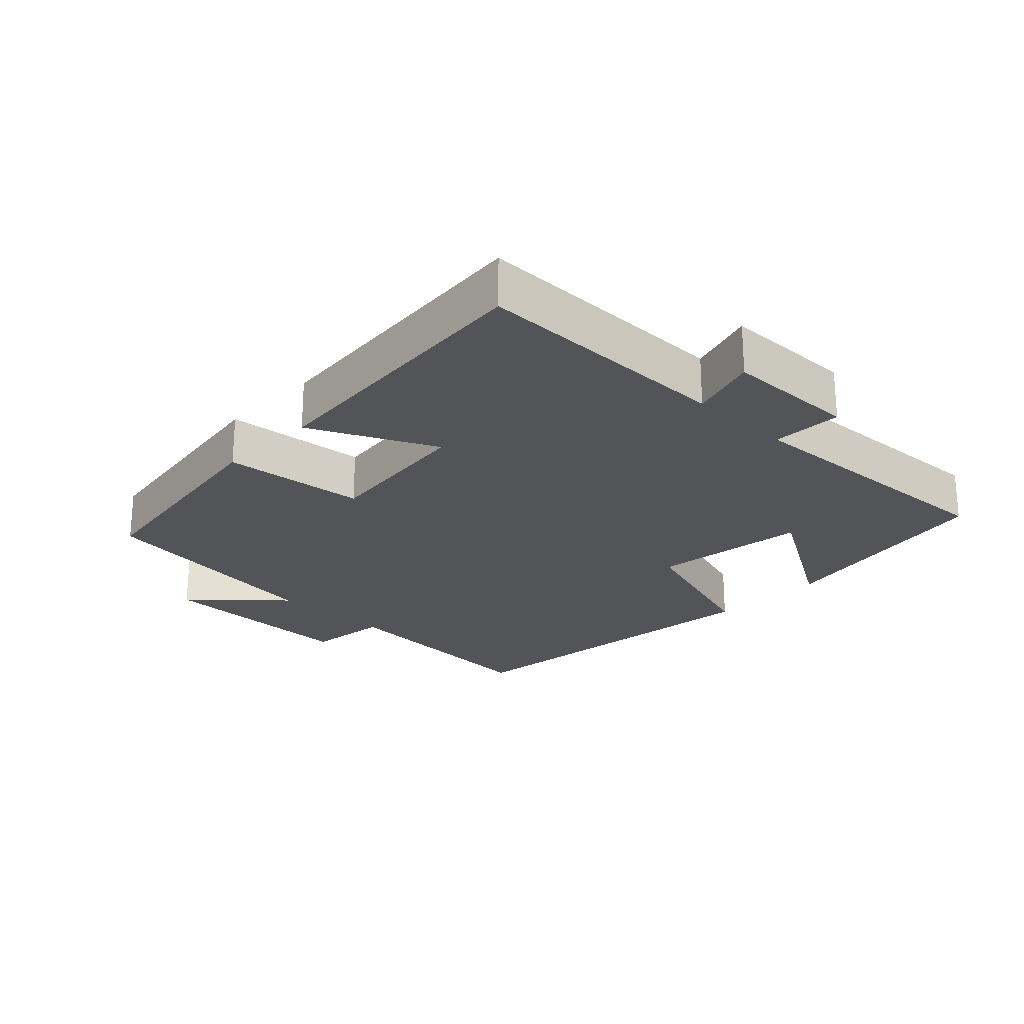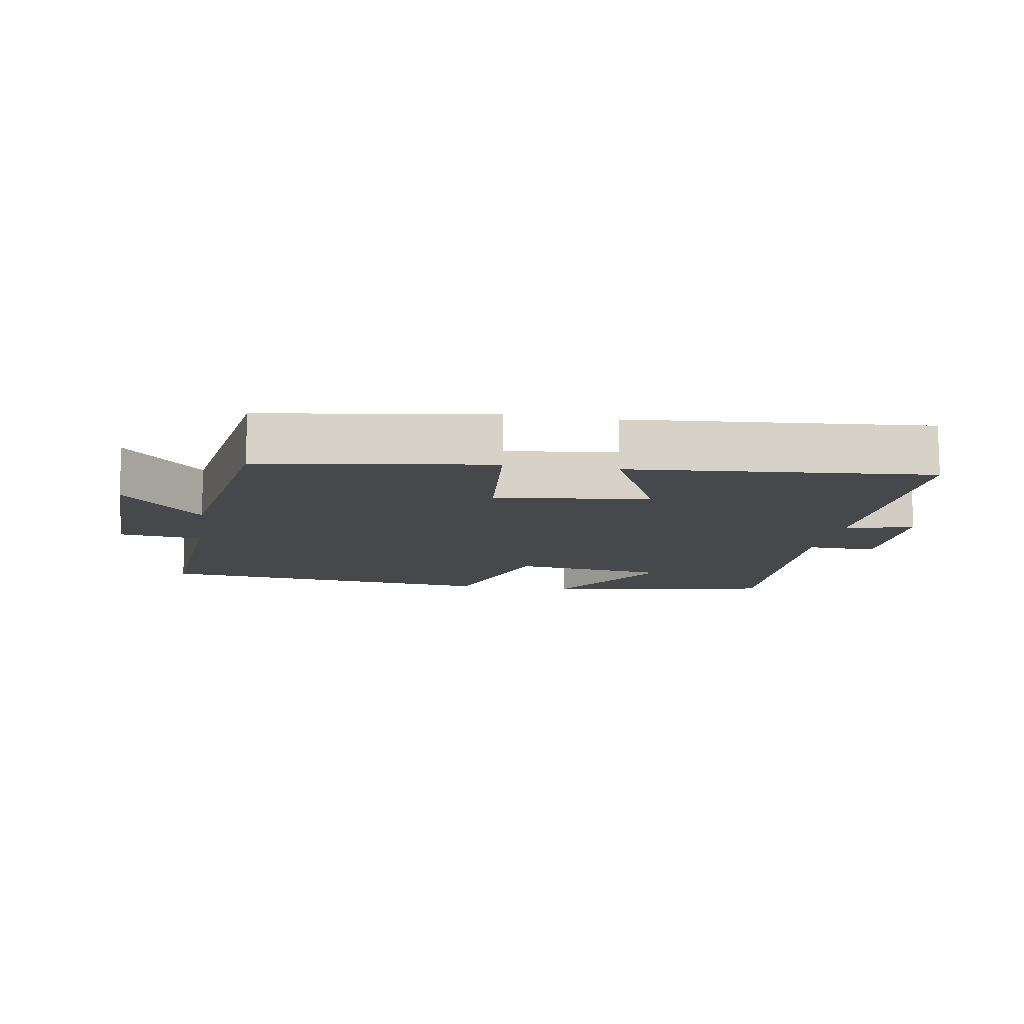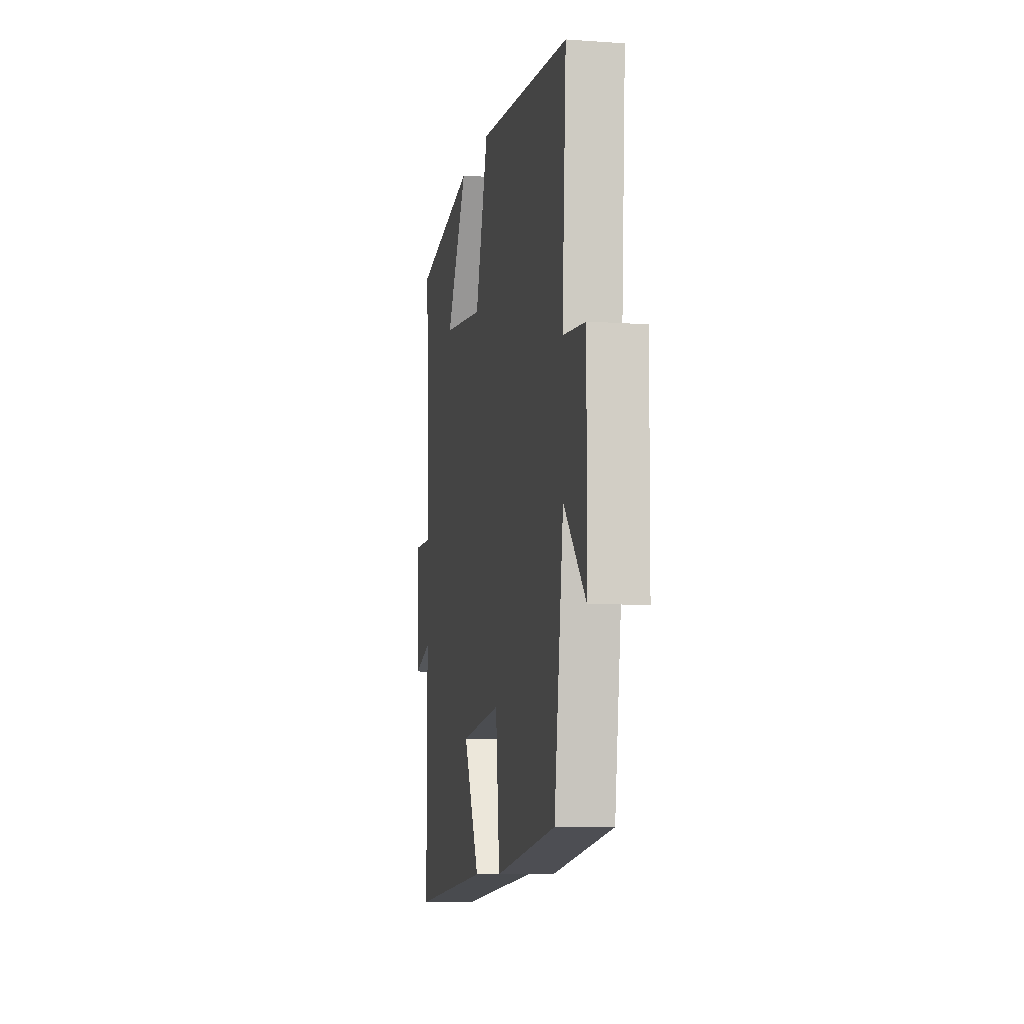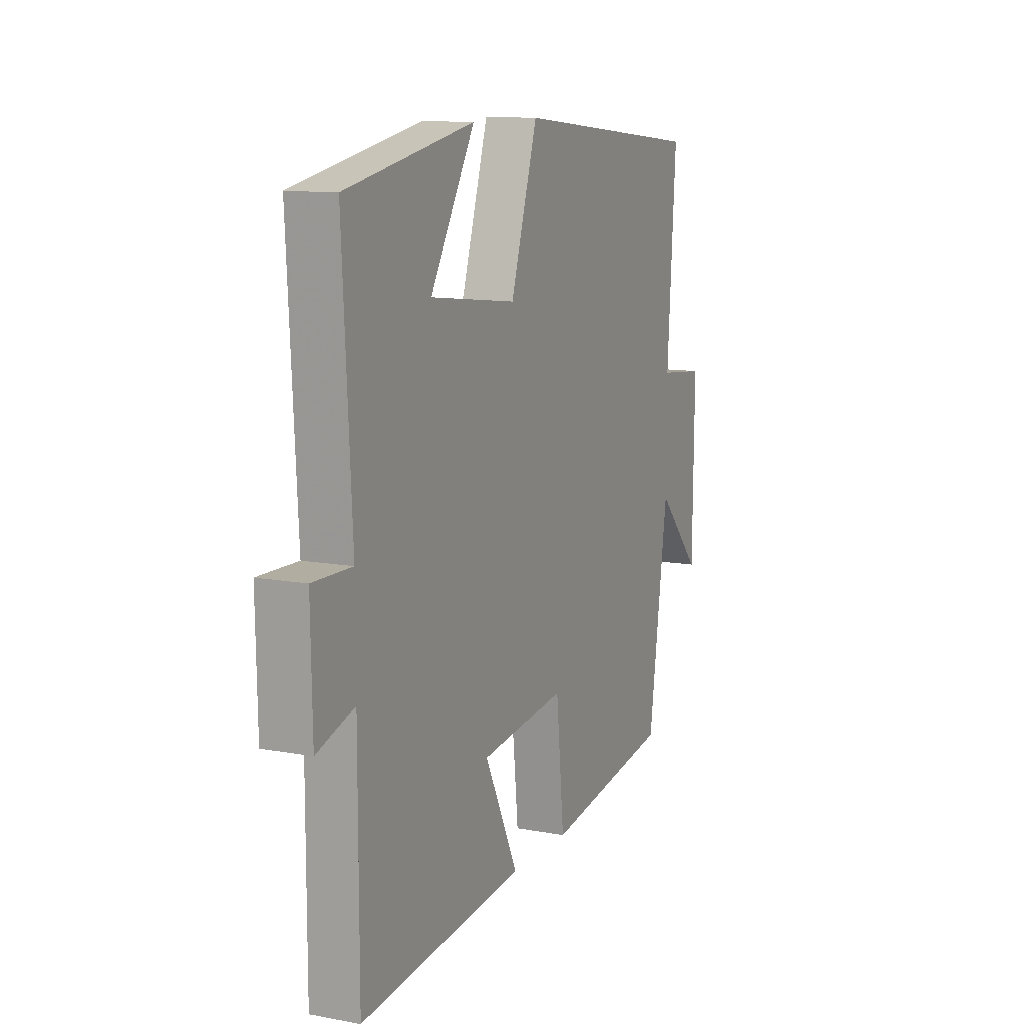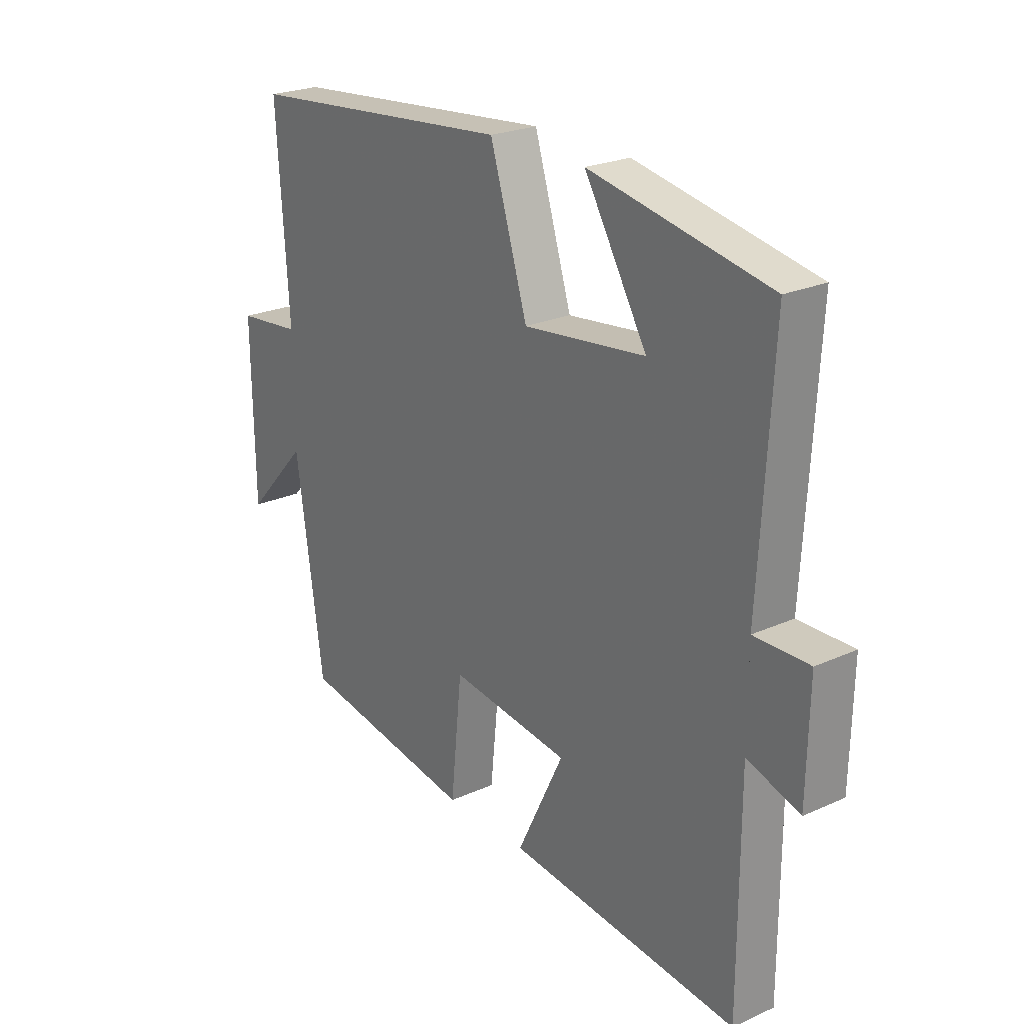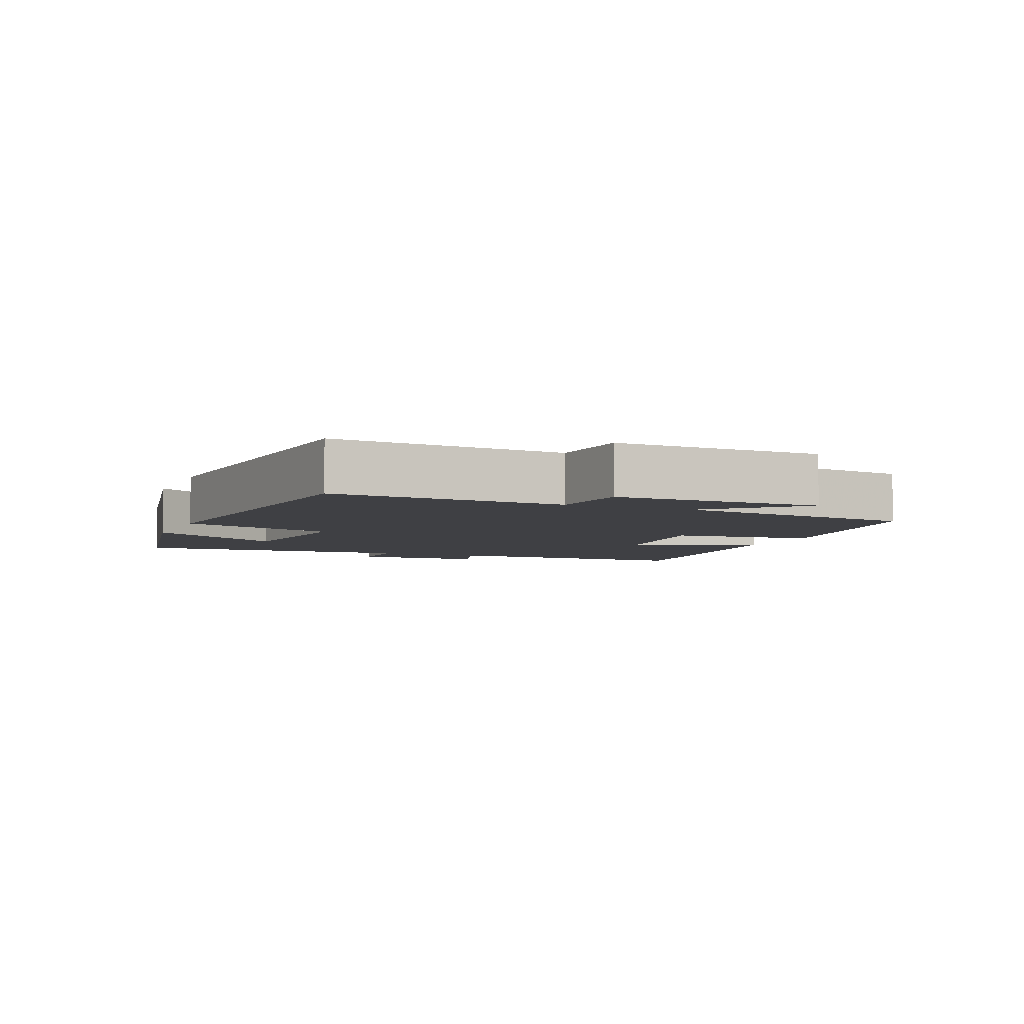
<metadata>
{"format":"obj","ext":"obj","renderer":"f3d","projection":"perspective","resolution":1024,"background":"white","views":[{"elev":-23.4,"azim":-134.3,"up":"+Y"},{"elev":-11.6,"azim":170.1,"up":"+Y"},{"elev":-8.8,"azim":79.2,"up":"+Z"},{"elev":11.3,"azim":-65.6,"up":"+Z"},{"elev":23.8,"azim":-126.9,"up":"+Z"},{"elev":-5.1,"azim":67.3,"up":"+Y"}]}
</metadata>
<code>
v -0.524 0.07 0.434
v -0.18 0.07 0.5
v -0.3 0.07 0.298
v -0.066 0.07 0.27
v 0.006 0.07 0.5
v 0.523 0.07 0.451
v 0.5 0.07 0.107
v 0.624 0.07 0.094
v 0.62 0.07 -0.214
v 0.5 0.07 -0.085
v 0.448 0.07 -0.447
v 0.106 0.07 -0.5
v 0.084 0.07 -0.287
v -0.146 0.07 -0.315
v -0.056 0.07 -0.5
v -0.5 0.07 -0.542
v -0.5 0.07 -0.152
v -0.601 0.07 -0.184
v -0.605 0.07 0.014
v -0.5 0.07 0.012
v -0.524 0 0.434
v -0.18 0 0.5
v -0.3 0 0.298
v -0.066 0 0.27
v 0.006 0 0.5
v 0.523 0 0.451
v 0.5 0 0.107
v 0.624 0 0.094
v 0.62 0 -0.214
v 0.5 0 -0.085
v 0.448 0 -0.447
v 0.106 0 -0.5
v 0.084 0 -0.287
v -0.146 0 -0.315
v -0.056 0 -0.5
v -0.5 0 -0.542
v -0.5 0 -0.152
v -0.601 0 -0.184
v -0.605 0 0.014
v -0.5 0 0.012
f 17 18 19 20
f 16 17 20
f 15 16 20
f 14 15 20
f 13 14 20 1
f 10 11 12 13
f 7 8 9 10
f 7 10 13
f 6 7 13
f 5 6 13
f 4 5 13
f 3 4 13
f 1 2 3
f 1 3 13
f 40 39 38 37
f 40 37 36
f 40 36 35
f 40 35 34
f 21 40 34 33
f 33 32 31 30
f 30 29 28 27
f 33 30 27
f 33 27 26
f 33 26 25
f 33 25 24
f 33 24 23
f 23 22 21
f 33 23 21
f 1 21 22 2
f 2 22 23 3
f 3 23 24 4
f 4 24 25 5
f 5 25 26 6
f 6 26 27 7
f 7 27 28 8
f 8 28 29 9
f 9 29 30 10
f 10 30 31 11
f 11 31 32 12
f 12 32 33 13
f 13 33 34 14
f 14 34 35 15
f 15 35 36 16
f 16 36 37 17
f 17 37 38 18
f 18 38 39 19
f 19 39 40 20
f 20 40 21 1

</code>
